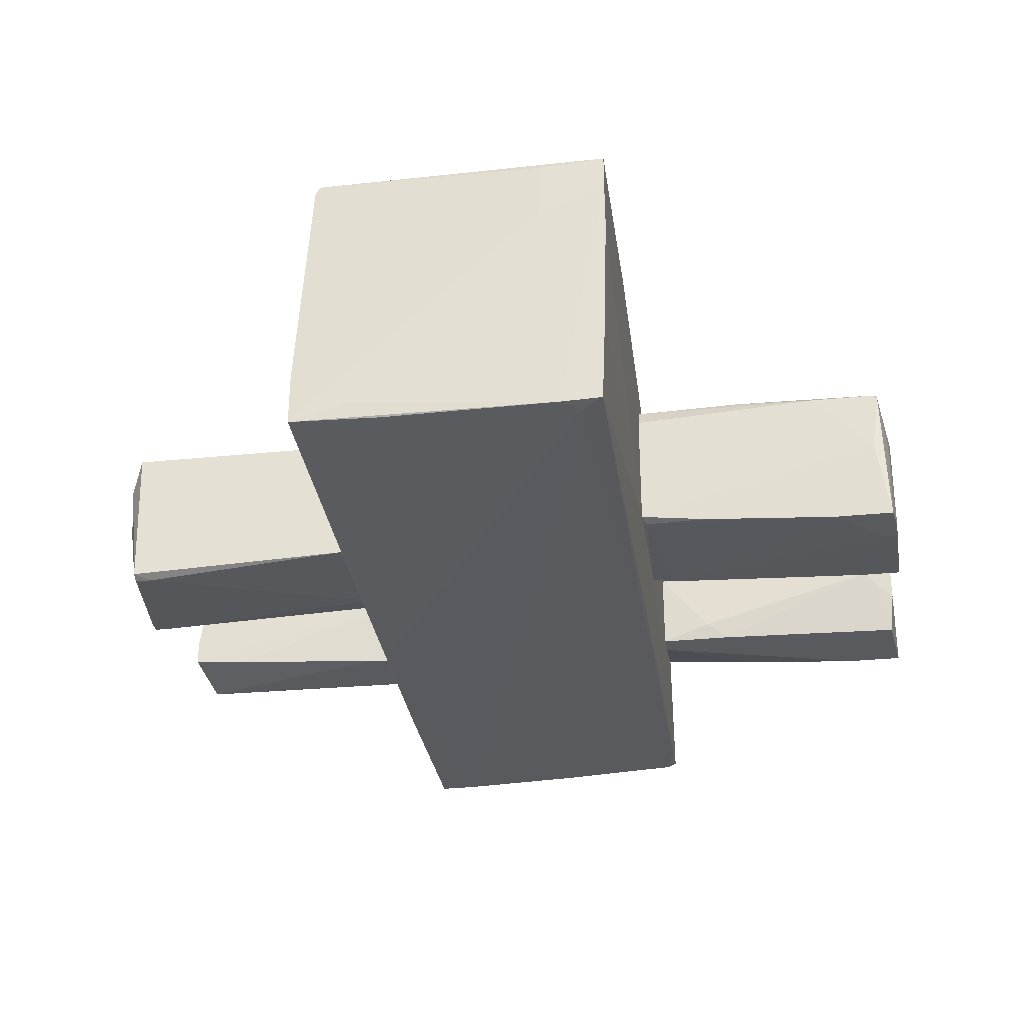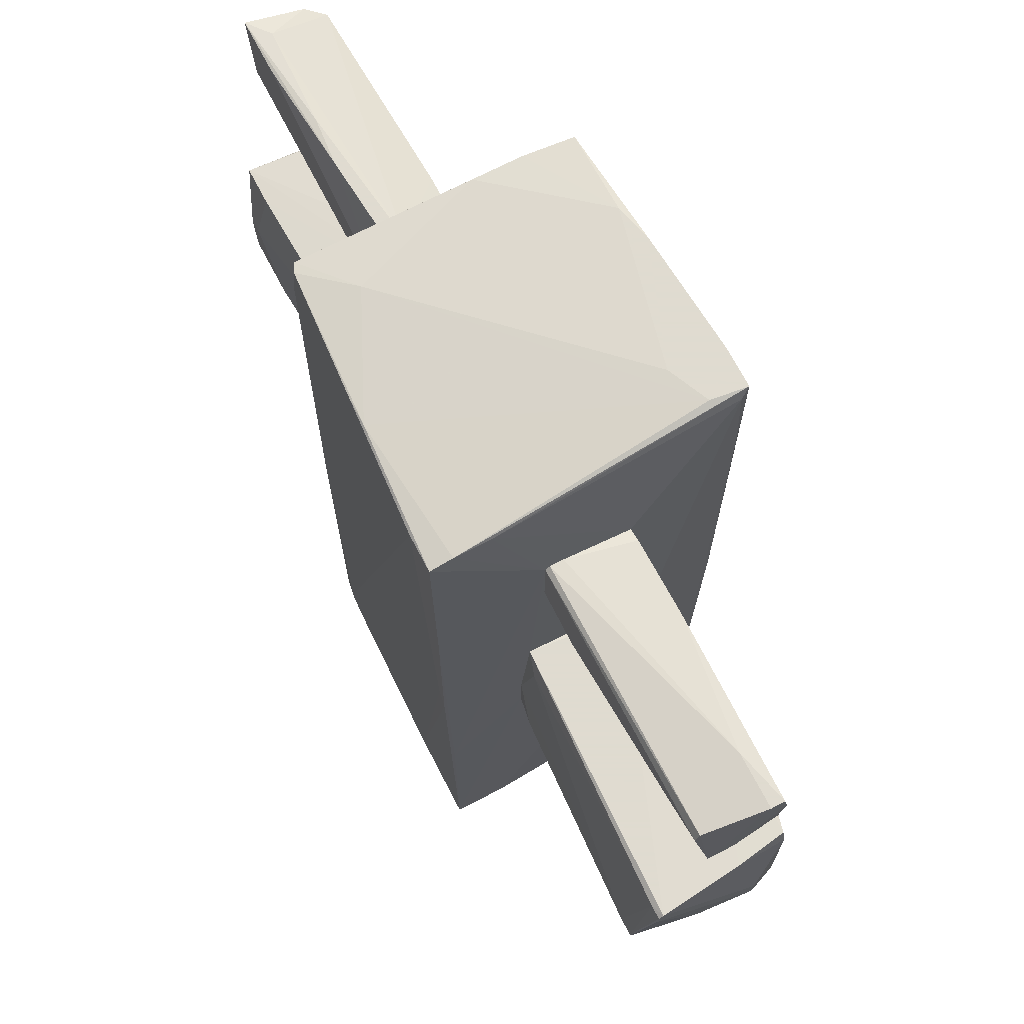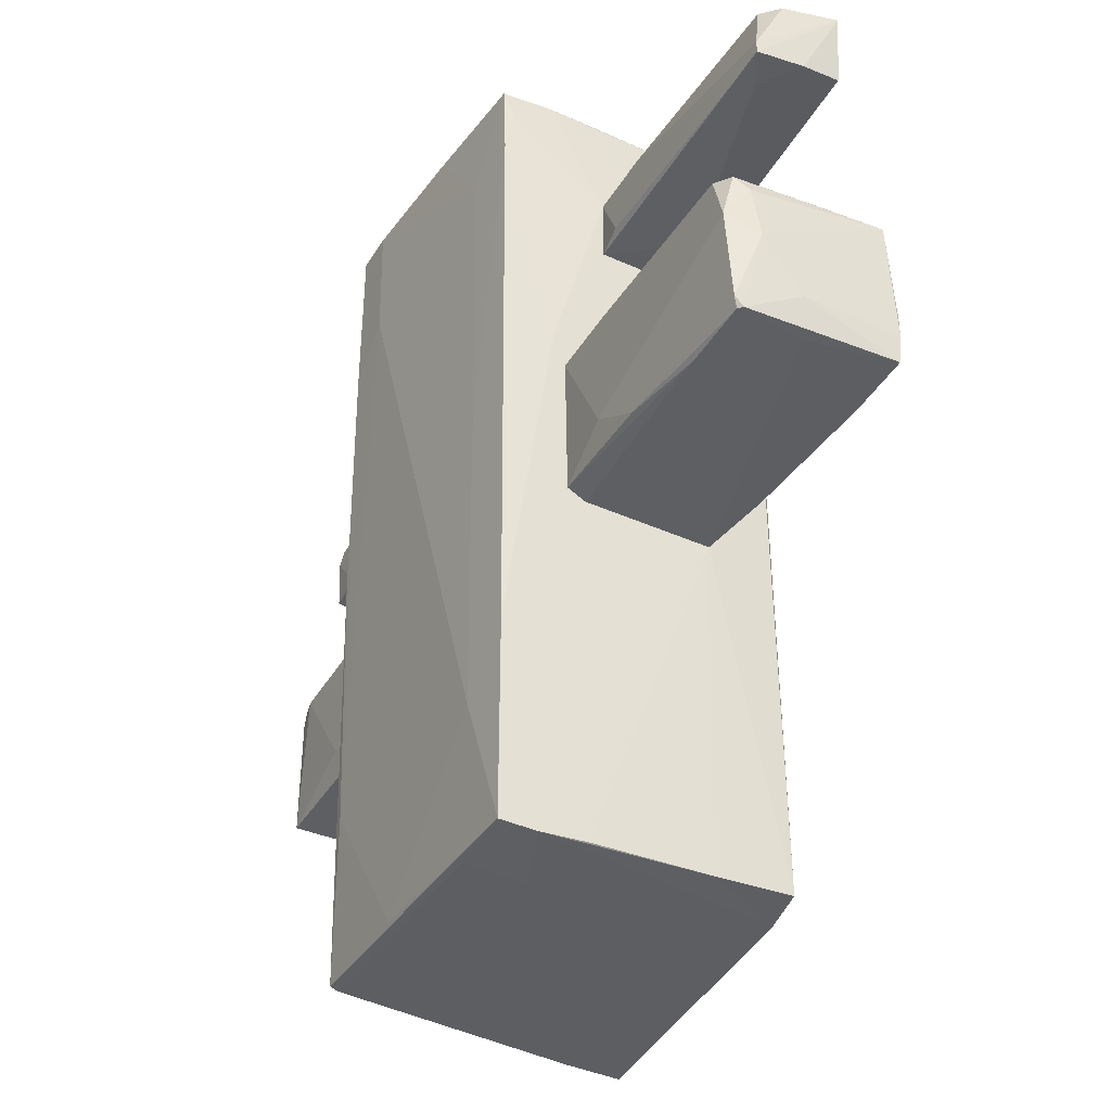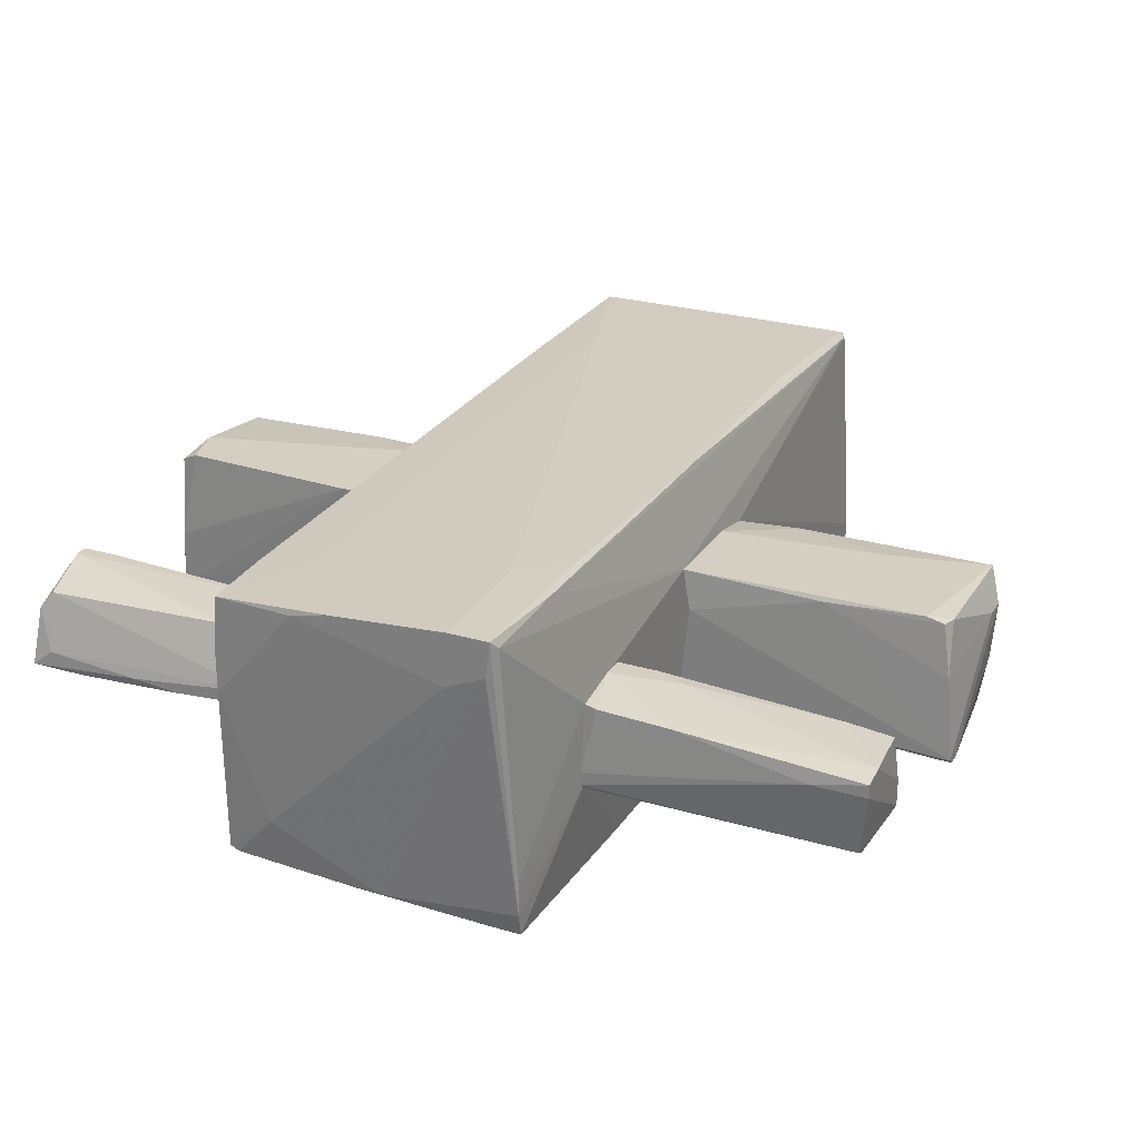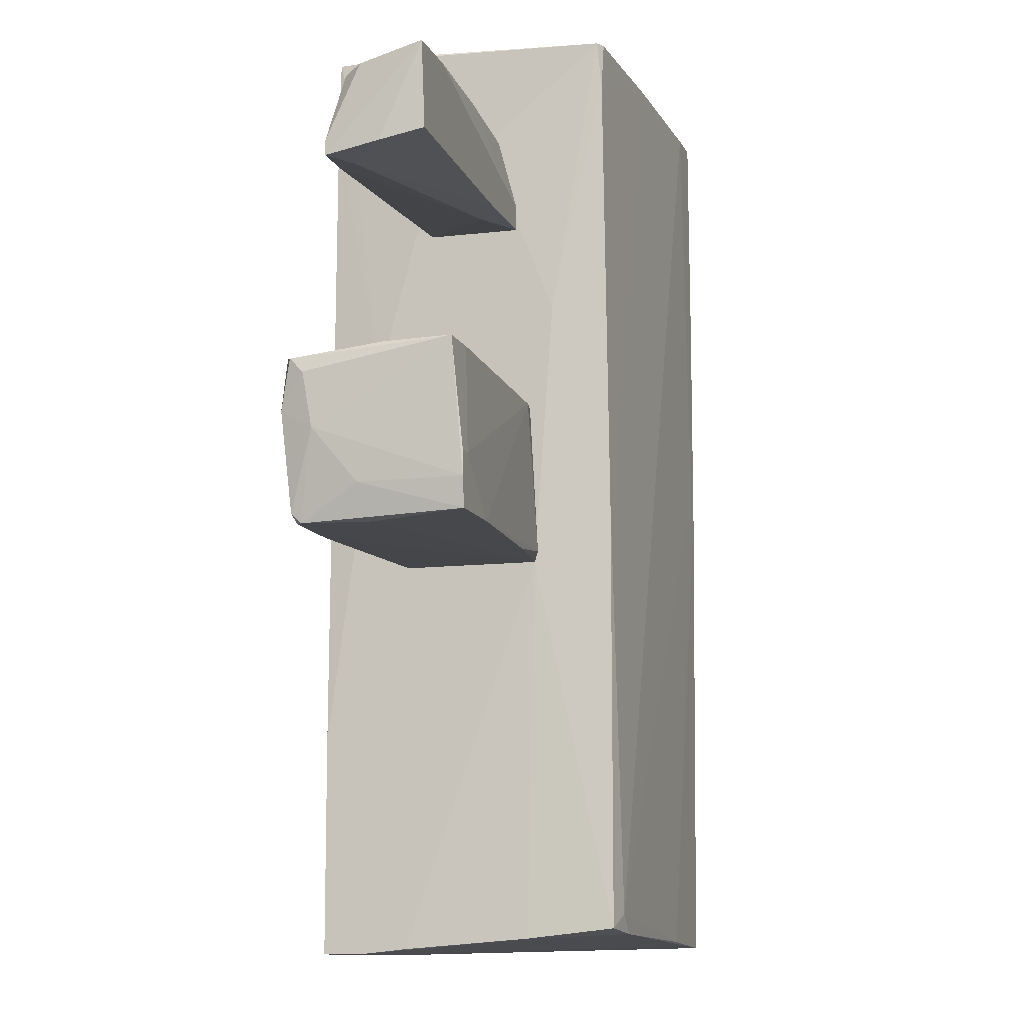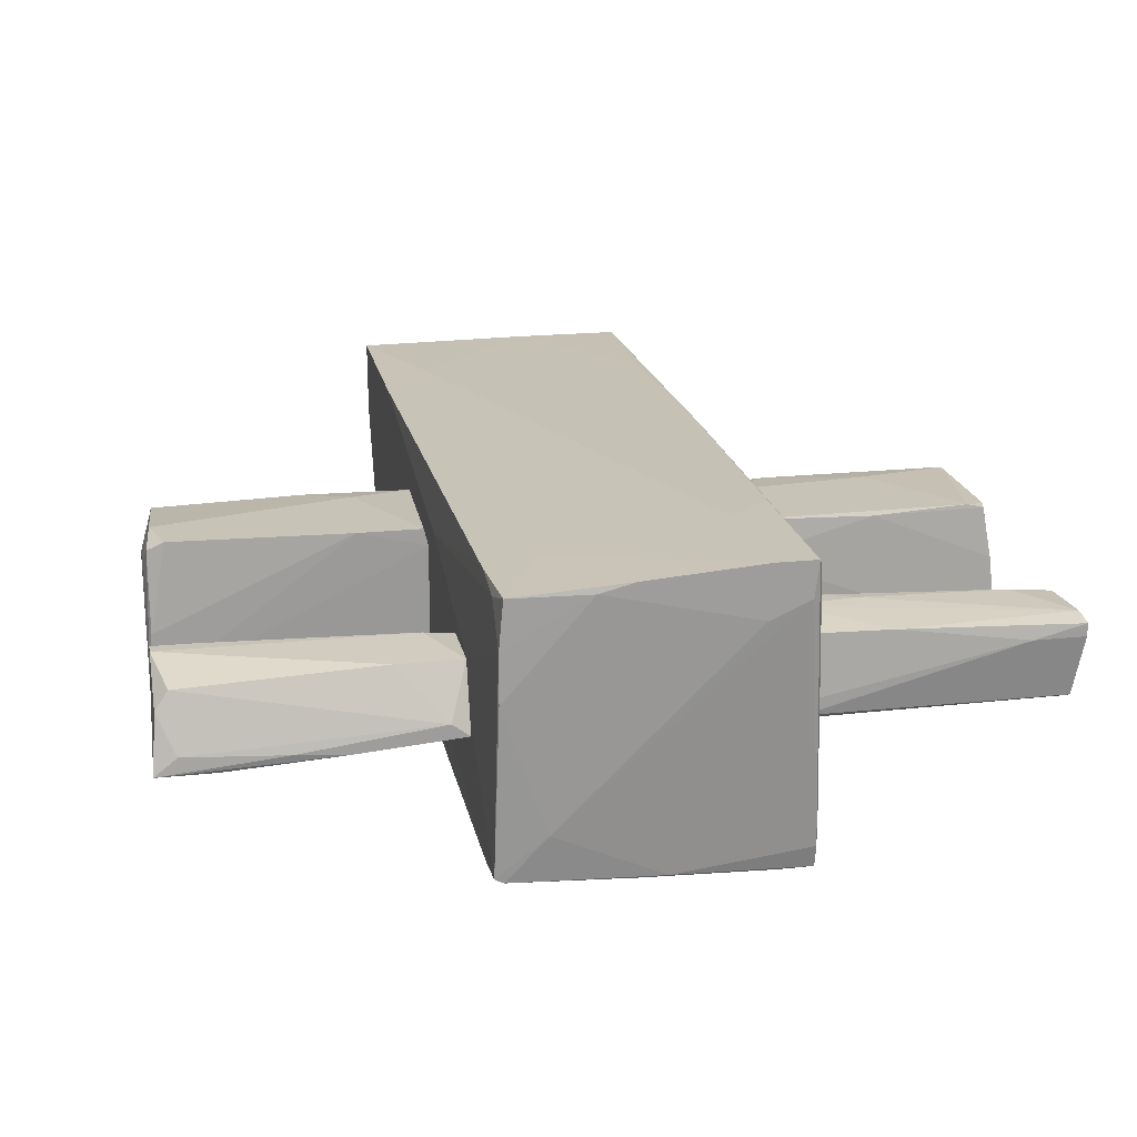
<metadata>
{"format":"obj","ext":"obj","renderer":"f3d","projection":"perspective","resolution":1024,"background":"white","views":[{"elev":-31.7,"azim":8.1,"up":"+Z"},{"elev":70.2,"azim":-117.6,"up":"+Y"},{"elev":-40.9,"azim":61.3,"up":"+Y"},{"elev":25.9,"azim":-154.7,"up":"+Z"},{"elev":-10.9,"azim":106.7,"up":"+Y"},{"elev":19.7,"azim":168.8,"up":"+Z"}]}
</metadata>
<code>
o convex_0
v -1.408 0.02101 0.5073
v -2.98 -0.6079 -0.6248
v -2.98 -0.5764 -0.6248
v -1.125 -0.3247 -0.4989
v -3.105 0.3984 -0.4988
v -3.011 -0.6707 0.4758
v -1.125 -0.6707 0.4442
v -1.125 0.3984 -0.4361
v -2.98 0.3355 0.4758
v -1.125 0.3669 0.5072
v -1.125 -0.6707 -0.4989
v -3.105 -0.545 0.2556
v -2.98 -0.6707 -0.5933
v -1.188 0.3984 0.2242
v -2.319 -0.4506 0.5073
v -2.854 0.3355 0.5073
v -3.105 0.3669 -0.5304
v -1.125 -0.3247 0.5072
v -1.25 0.2411 -0.4674
v -3.042 0.3669 0.09838
v -3.074 -0.545 -0.153
v -1.597 -0.6707 0.4758
v -2.131 0.3669 0.4758
v -1.313 -0.6707 -0.5304
v -3.011 0.2411 0.4758
v -2.854 -0.6079 -0.6248
v -3.105 -0.3877 0.2556
v -3.011 0.3669 -0.5304
v -3.105 0.2726 -0.5304
f 13 21 29
f 7 4 8
f 7 8 10
f 4 7 11
f 7 6 11
f 11 6 13
f 6 12 13
f 8 5 14
f 10 8 14
f 1 10 16
f 15 1 16
f 6 15 16
f 3 2 17
f 12 5 17
f 10 1 18
f 7 10 18
f 1 15 18
f 8 4 19
f 13 12 21
f 6 7 22
f 15 6 22
f 7 18 22
f 18 15 22
f 14 5 23
f 10 14 23
f 9 16 23
f 16 10 23
f 5 20 23
f 20 9 23
f 4 11 24
f 11 13 24
f 12 6 25
f 6 16 25
f 16 9 25
f 9 20 25
f 2 3 26
f 13 2 26
f 19 4 26
f 4 24 26
f 24 13 26
f 5 12 27
f 20 5 27
f 12 25 27
f 25 20 27
f 5 8 28
f 3 17 28
f 17 5 28
f 8 19 28
f 26 3 28
f 19 26 28
f 2 13 29
f 17 2 29
f 12 17 29
f 21 12 29
o convex_1
v -1.125 1.971 0.2557
v -3.011 1.971 -0.3417
v -2.665 1.499 -0.2788
v -3.043 1.531 0.2557
v -1.125 1.562 -0.3417
v -1.125 1.468 0.3185
v -3.074 2.096 0.2242
v -1.125 2.034 -0.3102
v -3.074 1.499 -0.2473
v -3.011 2.034 -0.3102
v -3.074 1.939 0.2557
v -1.754 2.034 0.2557
v -1.502 1.531 -0.3417
v -1.125 2.002 -0.3417
v -1.628 1.562 0.3185
v -2.697 2.096 0.1299
v -3.074 1.499 -0.05869
v -2.728 1.531 0.2871
v -1.125 1.468 0.2242
v -1.125 1.625 0.3185
v -1.408 1.468 0.3185
v -1.219 2.002 0.2557
v -1.125 2.034 -0.2159
v -3.074 2.096 0.1299
f 45 39 53
f 34 30 35
f 30 34 37
f 31 32 38
f 31 38 39
f 36 38 40
f 36 40 41
f 32 31 42
f 31 34 42
f 34 31 43
f 37 34 43
f 31 39 43
f 39 37 43
f 37 39 45
f 36 41 45
f 33 40 46
f 40 38 46
f 40 33 47
f 44 40 47
f 34 35 48
f 38 32 48
f 32 42 48
f 42 34 48
f 35 30 49
f 41 40 49
f 44 35 49
f 40 44 49
f 35 44 50
f 33 46 50
f 46 38 50
f 47 33 50
f 44 47 50
f 48 35 50
f 38 48 50
f 49 30 51
f 41 49 51
f 30 37 52
f 37 45 52
f 45 41 52
f 51 30 52
f 41 51 52
f 38 36 53
f 39 38 53
f 36 45 53
o convex_2
v 1.108 2.159 -0.1214
v -1.124 -0.6702 -0.4988
v -1.124 -0.6702 0.4442
v 1.108 -3.312 0.9788
v -0.9358 2.914 1.105
v 1.045 -3.154 -0.9705
v -1.03 2.725 -1.065
v -1.093 -3.249 -1.033
v -0.9672 -3.248 1.01
v 1.014 2.882 0.9788
v 1.077 2.819 -0.9076
v -1.124 1.97 0.2554
v 0.8878 -3.06 -1.002
v -0.6213 2.002 1.105
v 1.108 -0.7646 -0.4673
v 1.077 2.504 -0.9391
v -0.7786 2.725 -1.065
v 1.108 0.5865 0.6328
v -0.9987 -3.186 0.9788
v -1.062 -0.1369 -1.065
v -1.124 2.001 -0.3416
v 0.7306 2.851 -0.6245
v 1.108 -3.28 0.4128
v -1.124 0.3665 0.5071
v 0.7621 -2.305 1.01
v -0.9672 -0.1991 1.073
v -0.6213 2.914 0.7273
v -1.093 -3.249 -0.6559
v 1.045 2.662 0.9159
v -0.9672 2.851 1.042
v -1.03 2.756 -0.9074
v 0.6362 -3.312 0.5385
v 0.7621 -3.186 -1.002
v -0.1811 -3.249 1.01
v -1.093 -1.456 -1.033
v 0.1961 2.914 1.042
v -0.4641 -3.217 -1.033
v 1.045 2.882 0.2871
v 1.108 0.9638 -0.5931
v 1.108 -1.896 0.9788
v 1.045 -0.4191 -0.9705
v -1.062 1.31 -1.065
v 1.108 2.001 0.2556
v 0.7306 -0.04244 1.01
v 0.1331 2.788 -1.002
v 1.077 -3.217 -0.4043
v -0.9043 -2.085 1.042
v -0.9672 2.127 1.073
v -0.6527 2.914 1.105
v 1.045 2.882 0.6328
v 0.6362 -3.312 0.9474
v 1.108 -3.312 0.7273
v 1.077 1.027 -0.9391
v -0.6842 -3.249 -0.9074
v 1.045 2.316 0.9788
v -0.9358 1.719 1.105
v -0.9043 2.914 0.8531
v 0.6677 2.221 1.01
v -1.03 2.756 -0.6559
v -0.9987 0.05203 -1.065
v 0.4476 2.914 0.9788
v -0.05525 2.788 -1.002
v 1.014 2.819 -0.9391
v -0.9987 -3.248 0.9474
f 81 104 117
f 56 55 61
f 55 56 65
f 54 57 68
f 57 54 71
f 60 70 73
f 55 65 74
f 68 57 76
f 65 56 77
f 56 72 77
f 72 62 79
f 56 61 81
f 65 77 83
f 60 74 84
f 81 61 85
f 66 59 86
f 62 57 87
f 57 78 87
f 61 55 88
f 73 61 88
f 55 74 88
f 80 58 89
f 61 73 90
f 66 86 90
f 86 61 90
f 64 75 91
f 64 54 92
f 54 68 92
f 69 64 92
f 57 71 93
f 78 57 93
f 59 66 94
f 69 59 94
f 66 70 94
f 60 73 95
f 74 60 95
f 73 88 95
f 88 74 95
f 71 54 96
f 82 71 96
f 67 78 97
f 78 93 97
f 70 60 98
f 69 94 98
f 94 70 98
f 59 68 99
f 68 76 99
f 86 59 99
f 78 67 100
f 79 62 100
f 62 87 100
f 87 78 100
f 77 72 101
f 79 58 101
f 72 79 101
f 58 83 101
f 83 77 101
f 58 67 102
f 89 58 102
f 54 64 103
f 63 82 103
f 64 91 103
f 96 54 103
f 82 96 103
f 57 62 104
f 85 57 104
f 81 85 104
f 76 57 105
f 57 85 105
f 99 76 105
f 86 99 105
f 68 59 106
f 59 69 106
f 92 68 106
f 69 92 106
f 85 61 107
f 61 86 107
f 105 85 107
f 86 105 107
f 82 63 108
f 71 82 108
f 93 71 108
f 97 93 108
f 67 58 109
f 58 79 109
f 100 67 109
f 79 100 109
f 58 80 110
f 80 75 110
f 84 58 110
f 63 89 111
f 67 97 111
f 102 67 111
f 89 102 111
f 108 63 111
f 97 108 111
f 74 65 112
f 83 58 112
f 65 83 112
f 84 74 112
f 58 84 112
f 70 66 113
f 73 70 113
f 90 73 113
f 66 90 113
f 75 80 114
f 89 63 114
f 80 89 114
f 91 75 114
f 63 103 114
f 103 91 114
f 60 84 115
f 98 60 115
f 110 75 115
f 84 110 115
f 64 69 116
f 75 64 116
f 69 98 116
f 115 75 116
f 98 115 116
f 72 56 117
f 62 72 117
f 56 81 117
f 104 62 117
o convex_3
v 3.058 0.2097 0.5072
v 2.586 -0.765 -0.5933
v 1.611 -0.765 -0.5303
v 1.265 0.2725 -0.4675
v 1.108 -0.7021 0.5386
v 2.963 -0.7965 0.4758
v 3.089 0.2726 -0.5303
v 1.14 0.304 0.5702
v 1.108 -0.765 -0.4675
v 3.026 -0.765 -0.5933
v 3.026 -0.1049 0.5702
v 1.108 0.2725 -0.436
v 3.089 -0.2307 0.35
v 1.108 -0.765 0.4129
v 2.932 0.241 0.5702
v 1.548 -0.5134 0.5702
v 2.995 -0.7336 0.5072
v 3.058 -0.4191 -0.5933
v 1.108 0.304 0.4443
v 1.611 0.304 0.5702
v 2.932 -0.7965 0.00414
v 3.058 0.2726 -0.09016
v 2.491 -0.7964 0.4758
v 1.14 -0.7021 -0.4989
v 2.806 0.2726 -0.5303
v 3.058 -0.5762 0.06701
v 3.089 0.1152 0.4129
v 3.058 -0.5762 -0.5933
v 1.894 -0.7335 0.5386
v 2.963 -0.4191 -0.5933
v 2.995 -0.7965 0.4443
f 143 130 148
f 126 122 129
f 122 126 131
f 128 118 132
f 125 128 132
f 125 122 133
f 128 125 133
f 130 128 134
f 127 119 135
f 122 125 136
f 121 129 136
f 129 122 136
f 125 132 137
f 124 136 137
f 136 125 137
f 120 119 138
f 126 120 138
f 119 127 138
f 118 124 139
f 132 118 139
f 124 137 139
f 137 132 139
f 122 131 140
f 131 126 140
f 126 138 140
f 138 123 140
f 119 120 141
f 121 119 141
f 120 126 141
f 129 121 141
f 126 129 141
f 124 135 142
f 121 136 142
f 136 124 142
f 124 118 144
f 118 128 144
f 130 124 144
f 128 130 144
f 124 130 145
f 135 124 145
f 127 135 145
f 143 127 145
f 130 143 145
f 133 122 146
f 128 133 146
f 134 128 146
f 123 134 146
f 122 140 146
f 140 123 146
f 119 121 147
f 135 119 147
f 121 142 147
f 142 135 147
f 134 123 148
f 130 134 148
f 138 127 148
f 123 138 148
f 127 143 148
o convex_4
v 1.486 1.499 -0.2159
v 2.24 2.159 -0.2474
v 2.963 2.128 -0.2159
v 1.108 2.002 0.2557
v 3.089 1.468 0.2872
v 3.057 1.593 -0.3418
v 1.108 1.53 0.2557
v 1.108 1.688 -0.3418
v 2.995 2.002 0.1928
v 1.108 2.159 -0.2159
v 3.121 2.128 -0.3418
v 1.108 1.53 -0.3418
v 1.234 2.159 -0.1216
v 1.328 1.562 0.2872
v 3.089 1.562 0.2872
v 2.712 2.128 -0.3418
v 1.58 2.002 0.2557
v 2.869 1.468 0.1613
v 3.089 2.033 0.06701
v 1.643 1.53 -0.3418
v 2.837 1.468 0.2872
v 3.089 1.53 -0.0587
v 1.894 2.159 -0.2788
f 159 164 171
f 155 152 156
f 156 152 158
f 150 151 159
f 154 156 159
f 149 155 160
f 156 154 160
f 155 156 160
f 151 150 161
f 157 151 161
f 150 158 161
f 158 152 161
f 152 155 162
f 153 159 163
f 152 162 163
f 162 153 163
f 159 156 164
f 157 161 165
f 161 152 165
f 152 163 165
f 163 157 165
f 151 157 167
f 159 151 167
f 157 163 167
f 163 159 167
f 149 160 168
f 160 154 168
f 154 166 168
f 166 149 168
f 155 149 169
f 153 162 169
f 162 155 169
f 166 153 169
f 149 166 169
f 159 153 170
f 154 159 170
f 153 166 170
f 166 154 170
f 158 150 171
f 156 158 171
f 150 159 171
f 164 156 171

</code>
